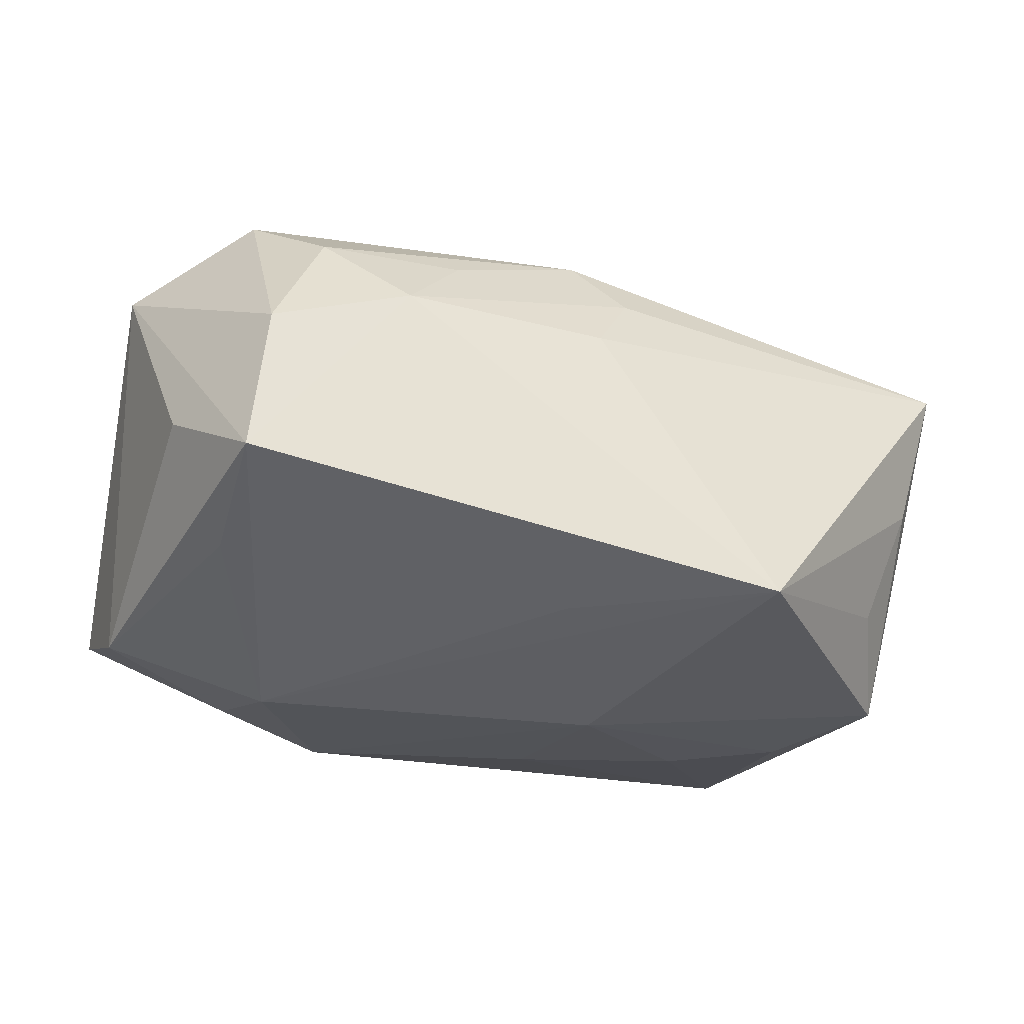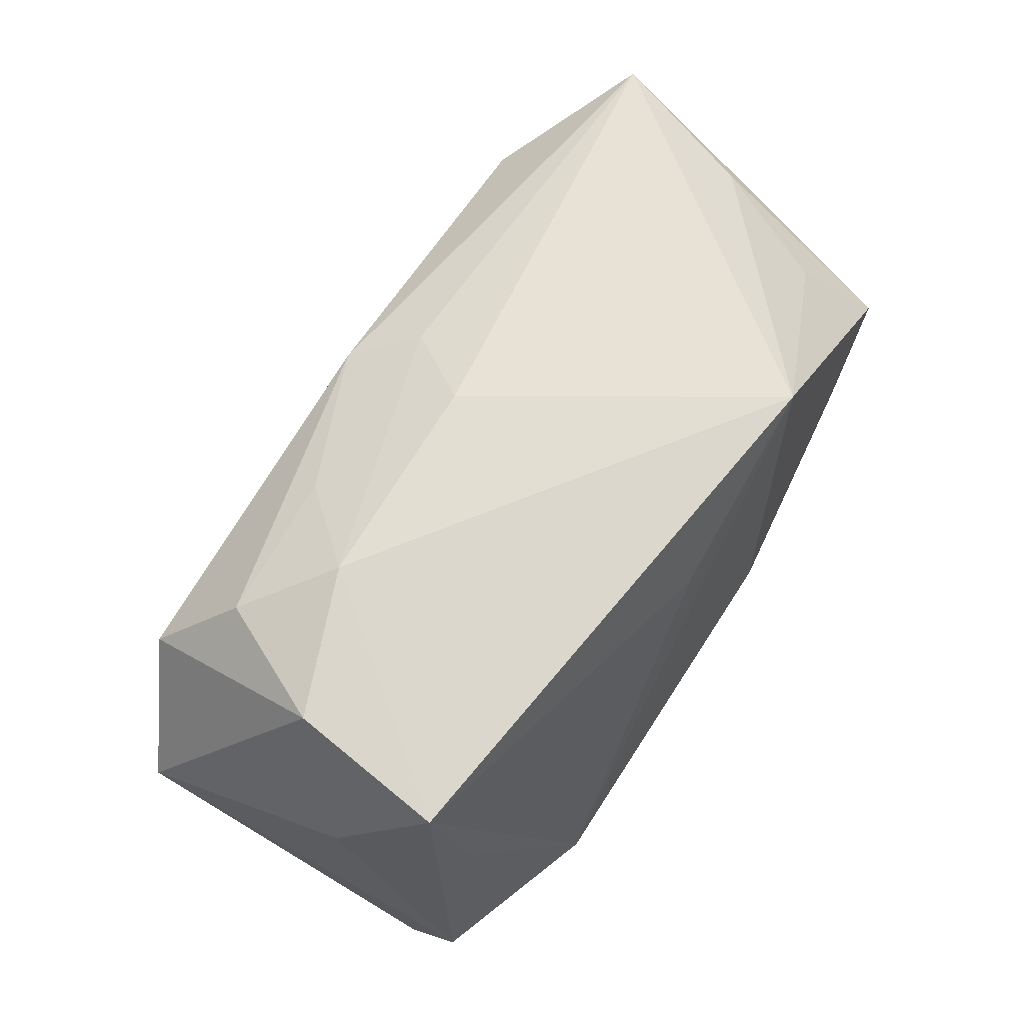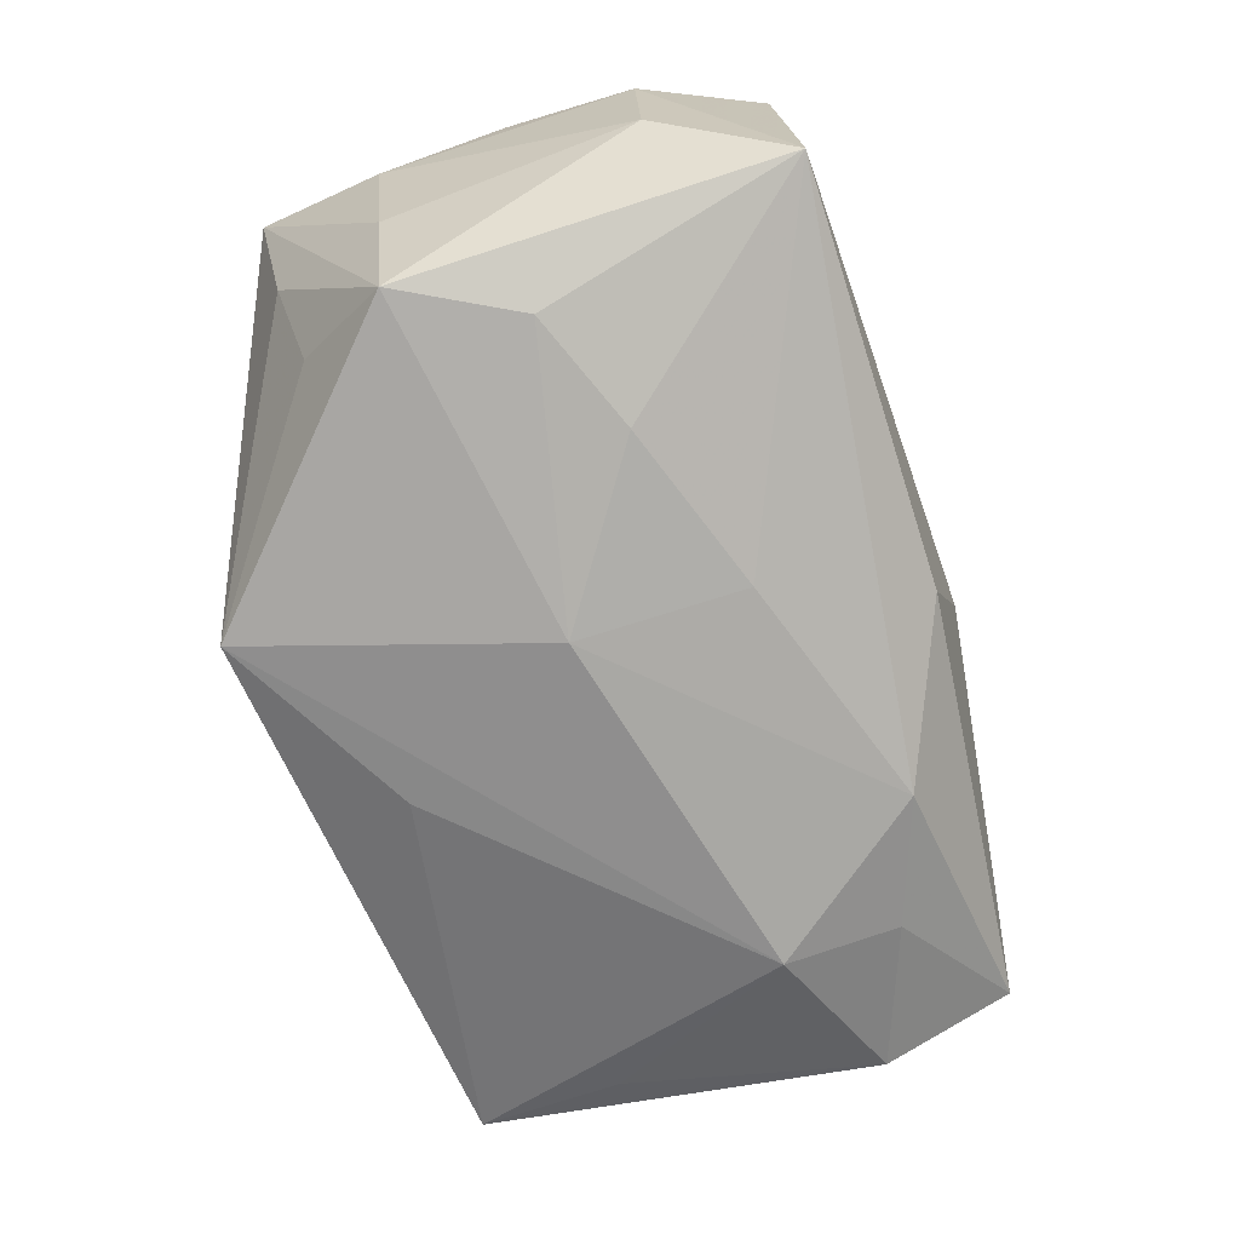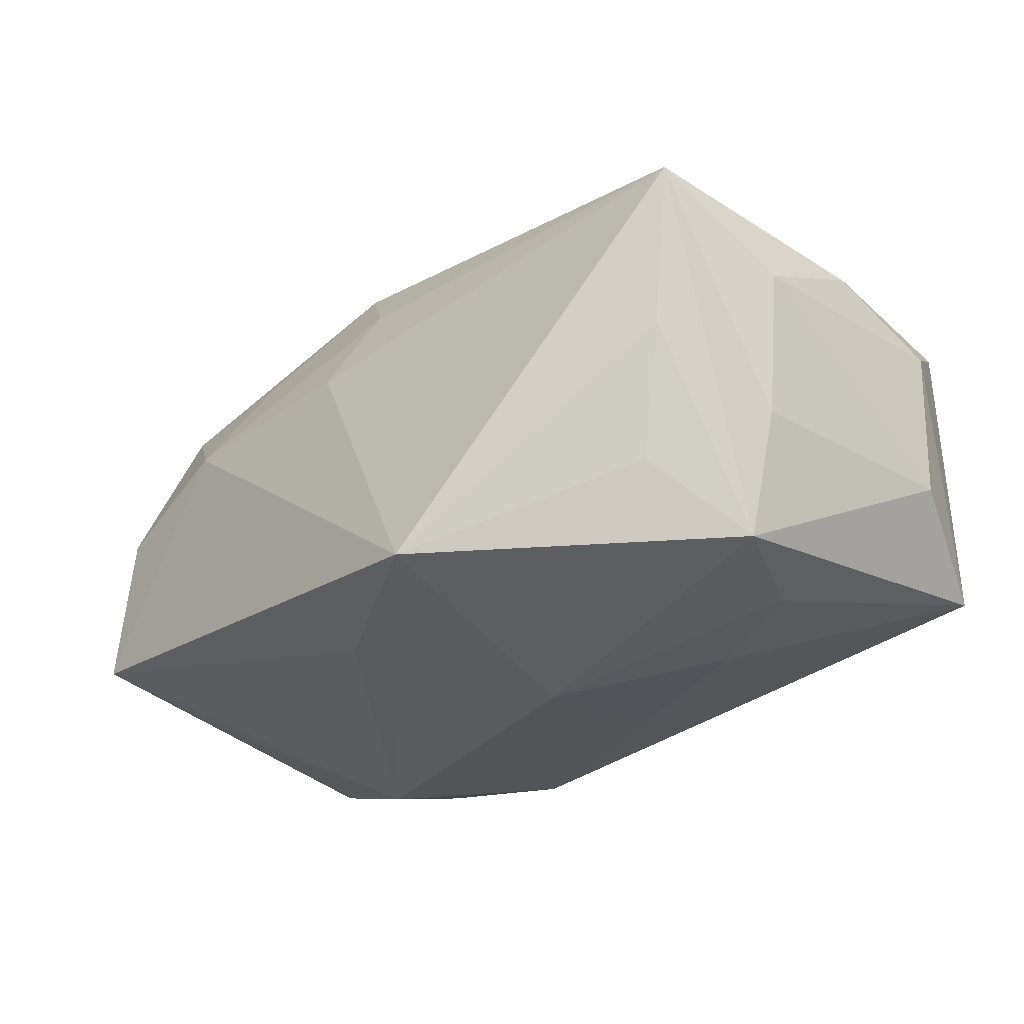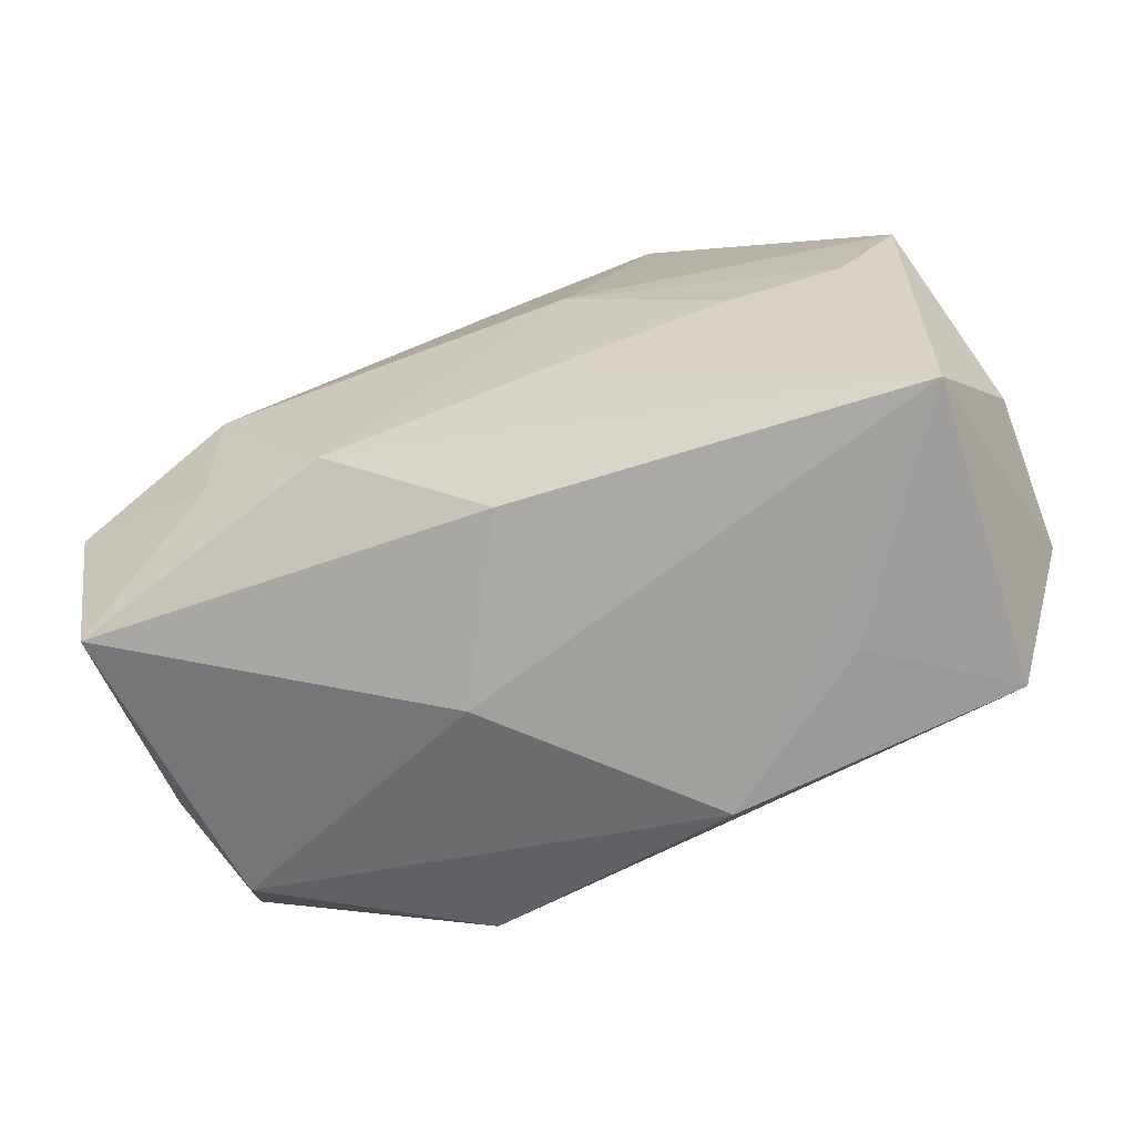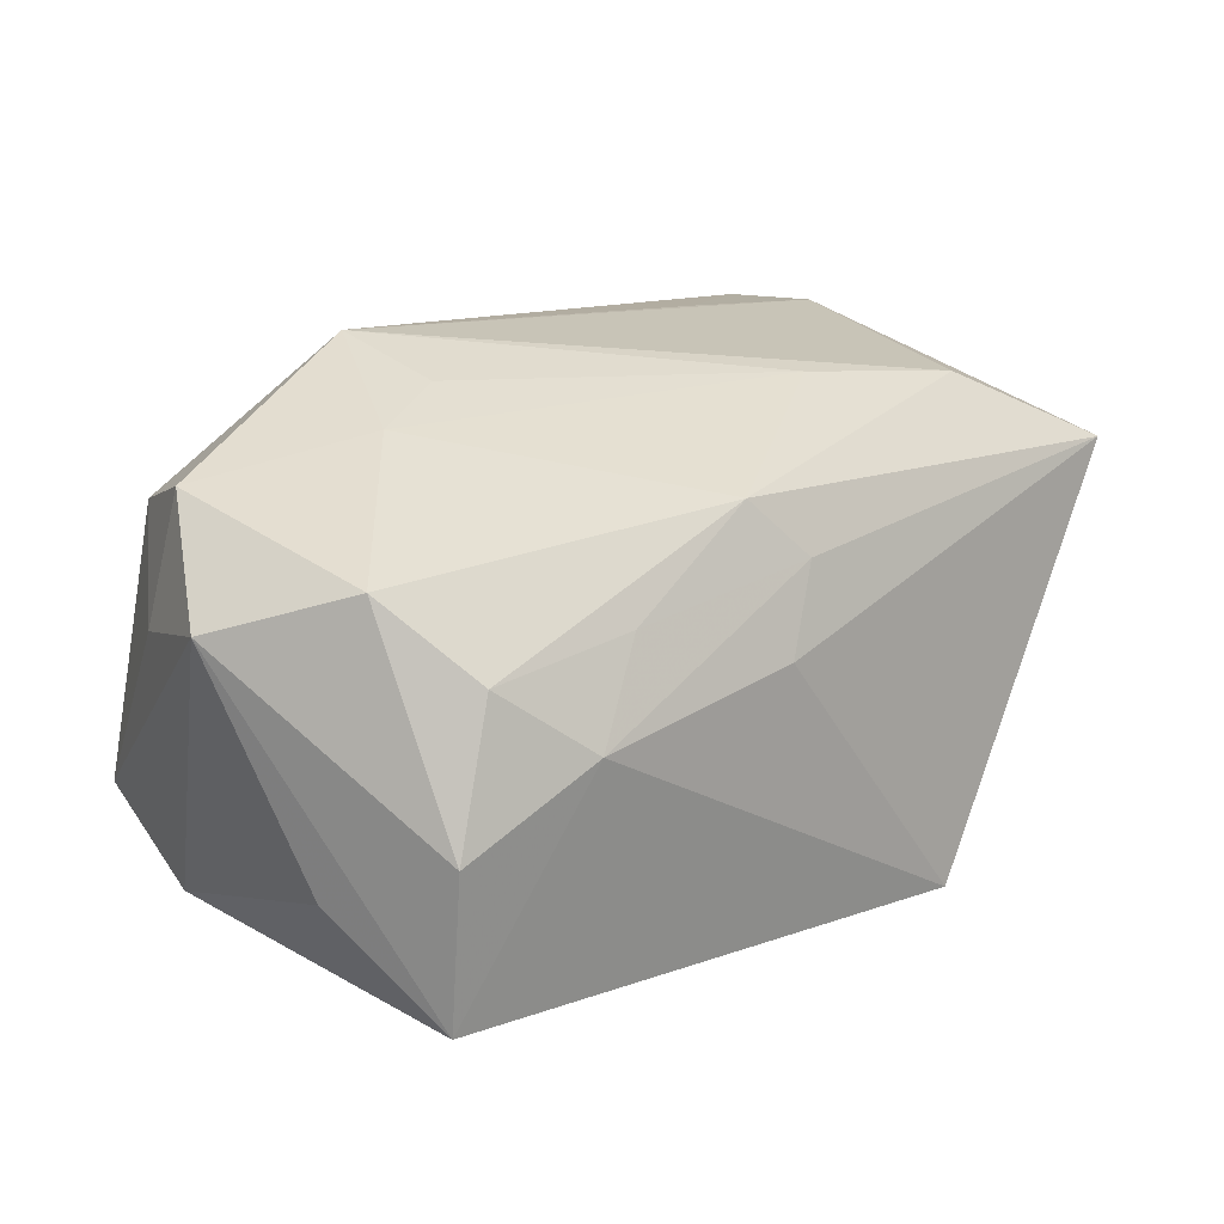
<metadata>
{"format":"obj","ext":"obj","renderer":"f3d","projection":"perspective","resolution":1024,"background":"white","views":[{"elev":-30.8,"azim":158.2,"up":"+Z"},{"elev":70.8,"azim":123.7,"up":"+Y"},{"elev":-70.5,"azim":-70.2,"up":"+Z"},{"elev":-28.4,"azim":-132.3,"up":"+Z"},{"elev":-71.6,"azim":-161.9,"up":"+Y"},{"elev":28.5,"azim":142.3,"up":"+Z"}]}
</metadata>
<code>
v 0.02726 -0.01405 -0.008587
v -0.01537 -0.01045 0.01339
v 0.02722 -0.005963 -0.01229
v 0.009071 -0.004649 0.01639
v -0.01042 0.02026 -0.01357
v -0.02452 -0.01748 0.009876
v -0.02421 -0.00905 0.01214
v 0.01712 -0.002754 -0.01597
v -0.006213 -0.01837 0.01196
v 0.001636 0.01385 -0.014
v 0.02572 -0.00512 0.01436
v 0.0102 0.01591 0.009327
v -0.01456 -0.005 -0.01424
v 0.02447 0.01846 -0.009534
v -0.02185 -0.00228 -0.0134
v 0.02824 -0.00511 0.006139
v -0.02277 0.01094 -0.008502
v 0.01955 0.01557 0.008849
v -0.02588 0.00492 -0.01288
v -0.0256 0.01245 -0.0005045
v 0.01439 0.01852 0.00422
v 0.024 -0.01218 0.0104
v 0.0234 0.0181 0.000572
v 0.01435 -0.001684 0.01582
v -0.004988 0.001961 -0.01597
v -0.02797 0.01376 0.00924
v 0.02747 0.01045 -0.004068
v 0.02351 0.009332 -0.01161
v -0.01914 0.009418 0.01445
v -0.01596 -0.01832 0.004399
v -0.002323 0.01582 0.009657
v -0.00412 -0.008277 -0.01445
v 0.0008491 0.01379 0.01351
v -0.02827 -0.01055 -0.004872
v 0.001151 -0.0175 -0.009799
v -0.02458 -0.01837 -0.009523
v 0.006394 -0.01837 0.001067
v -0.02789 0.004842 -0.004948
v -0.01088 0.005299 0.01517
v 0.01817 -0.00958 -0.01388
v -0.02873 -0.01039 0.004911
v 0.0006115 0.01792 0.004874
v 0.02316 0.01007 0.01331
v -0.02922 0.005274 0.004347
v -0.0288 -0.002328 0.007762
v 0.01043 -0.01267 -0.01447
v 0.02974 0.003025 0.009855
v 0.0102 -0.01252 0.01733
f 8 5 10
f 10 14 8
f 5 14 10
f 47 14 23
f 16 1 47
f 48 6 9
f 25 5 8
f 46 1 35
f 46 25 8
f 36 46 35
f 36 6 41
f 3 47 1
f 16 47 11
f 5 20 26
f 26 42 5
f 26 29 33
f 37 36 35
f 9 36 37
f 35 1 37
f 30 9 6
f 6 36 30
f 30 36 9
f 32 36 13
f 46 36 32
f 13 25 32
f 25 46 32
f 8 14 28
f 28 3 8
f 14 3 28
f 1 46 40
f 40 3 1
f 40 46 8
f 8 3 40
f 14 47 27
f 27 3 14
f 47 3 27
f 21 18 23
f 5 42 21
f 21 14 5
f 23 14 21
f 43 18 33
f 43 11 47
f 43 47 23
f 23 18 43
f 39 29 48
f 33 29 39
f 2 6 48
f 31 26 33
f 42 26 31
f 31 21 42
f 41 6 45
f 29 26 7
f 6 2 7
f 7 45 6
f 26 45 7
f 48 29 7
f 7 2 48
f 22 37 1
f 22 1 16
f 16 11 22
f 22 11 48
f 48 9 22
f 9 37 22
f 34 36 41
f 19 26 20
f 19 38 26
f 5 25 19
f 36 34 19
f 19 34 38
f 33 18 12
f 18 21 12
f 12 31 33
f 21 31 12
f 4 39 48
f 48 11 24
f 11 43 24
f 24 4 48
f 24 43 33
f 33 39 24
f 39 4 24
f 26 38 44
f 44 45 26
f 38 34 44
f 41 45 44
f 44 34 41
f 17 20 5
f 5 19 17
f 17 19 20
f 15 25 13
f 15 19 25
f 13 36 15
f 36 19 15

</code>
